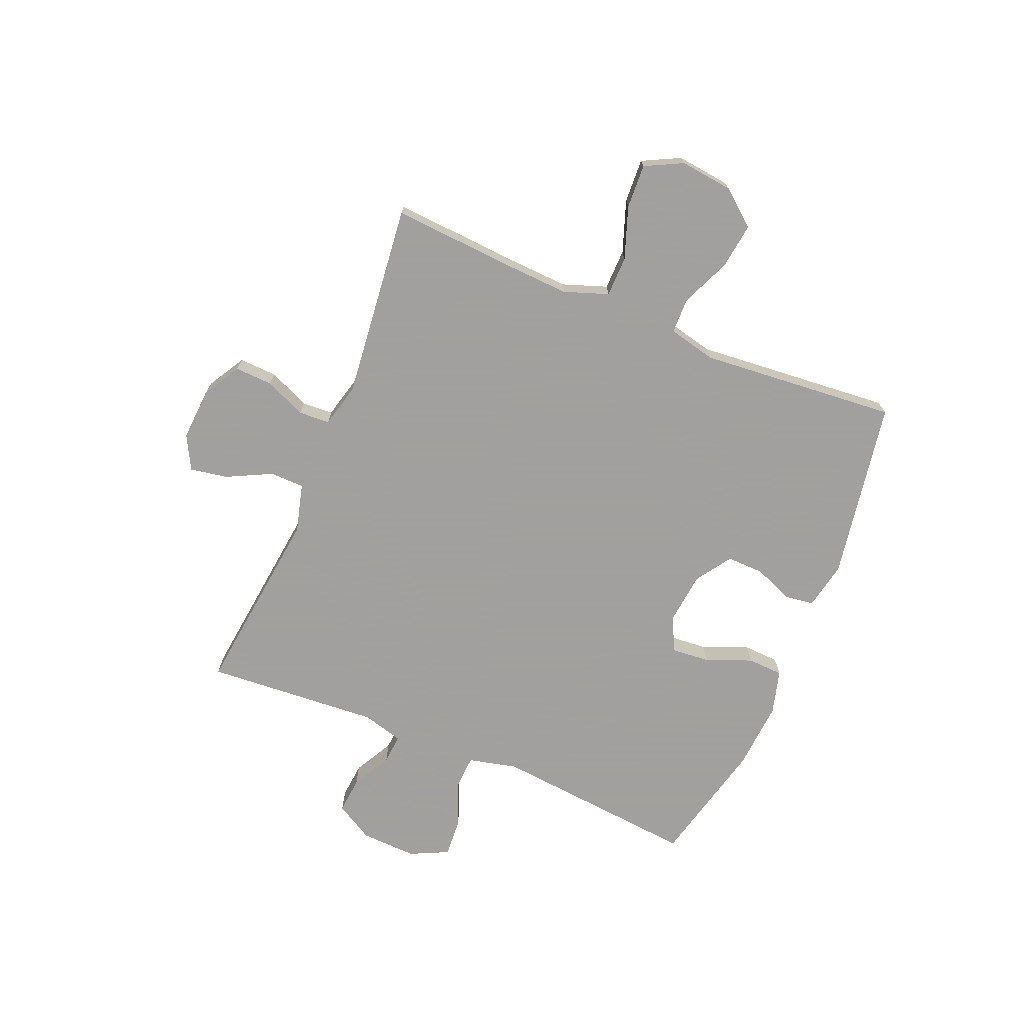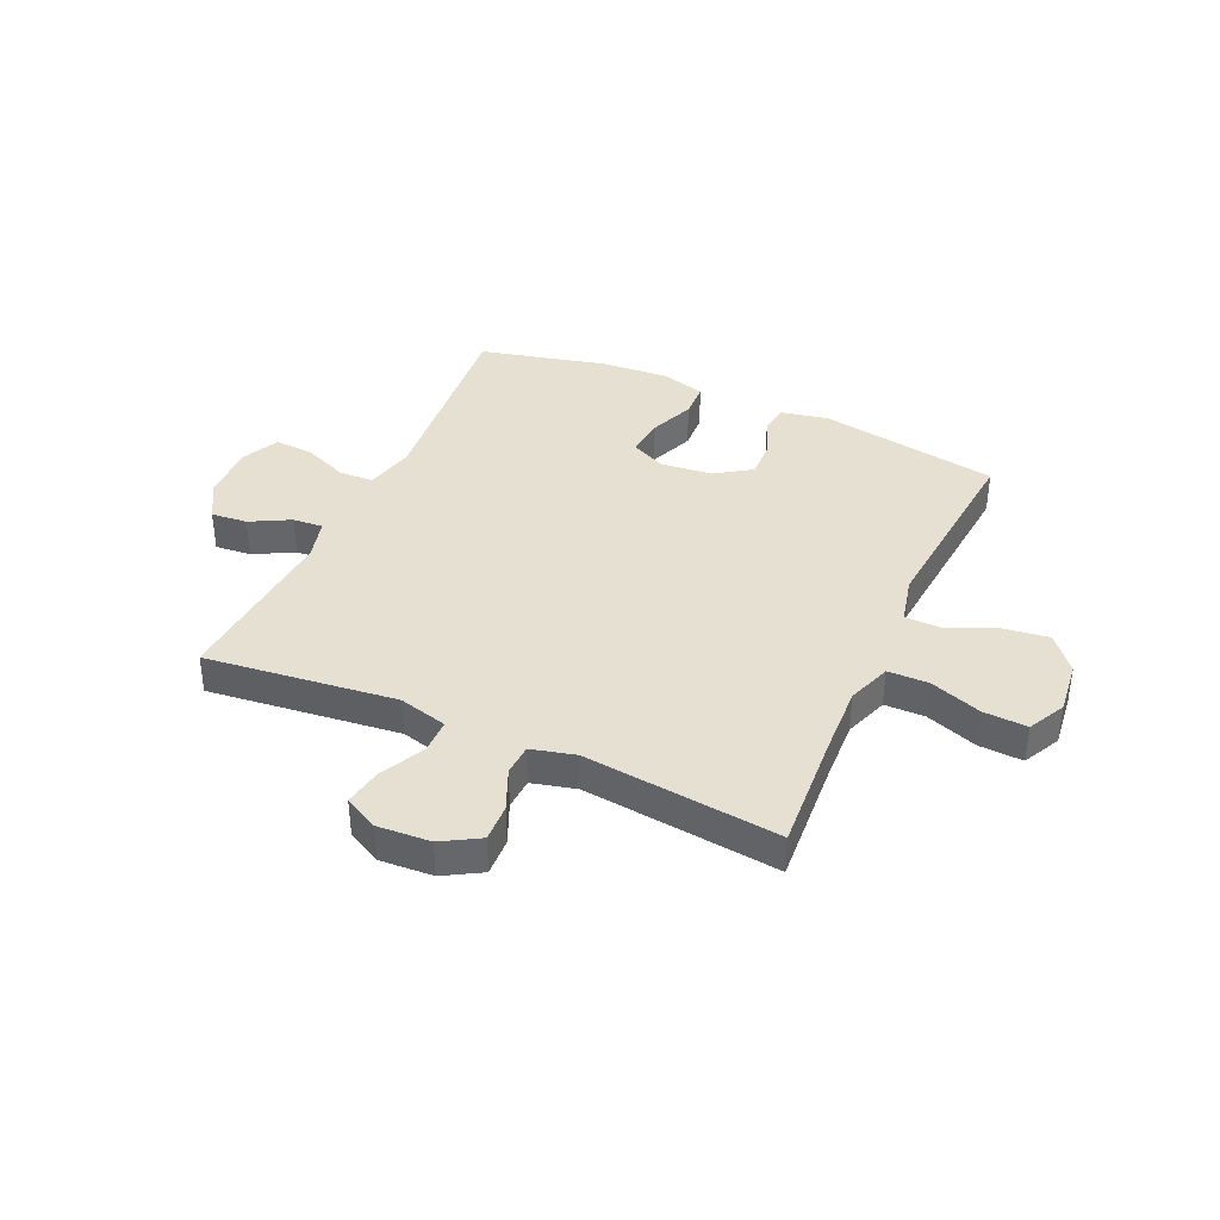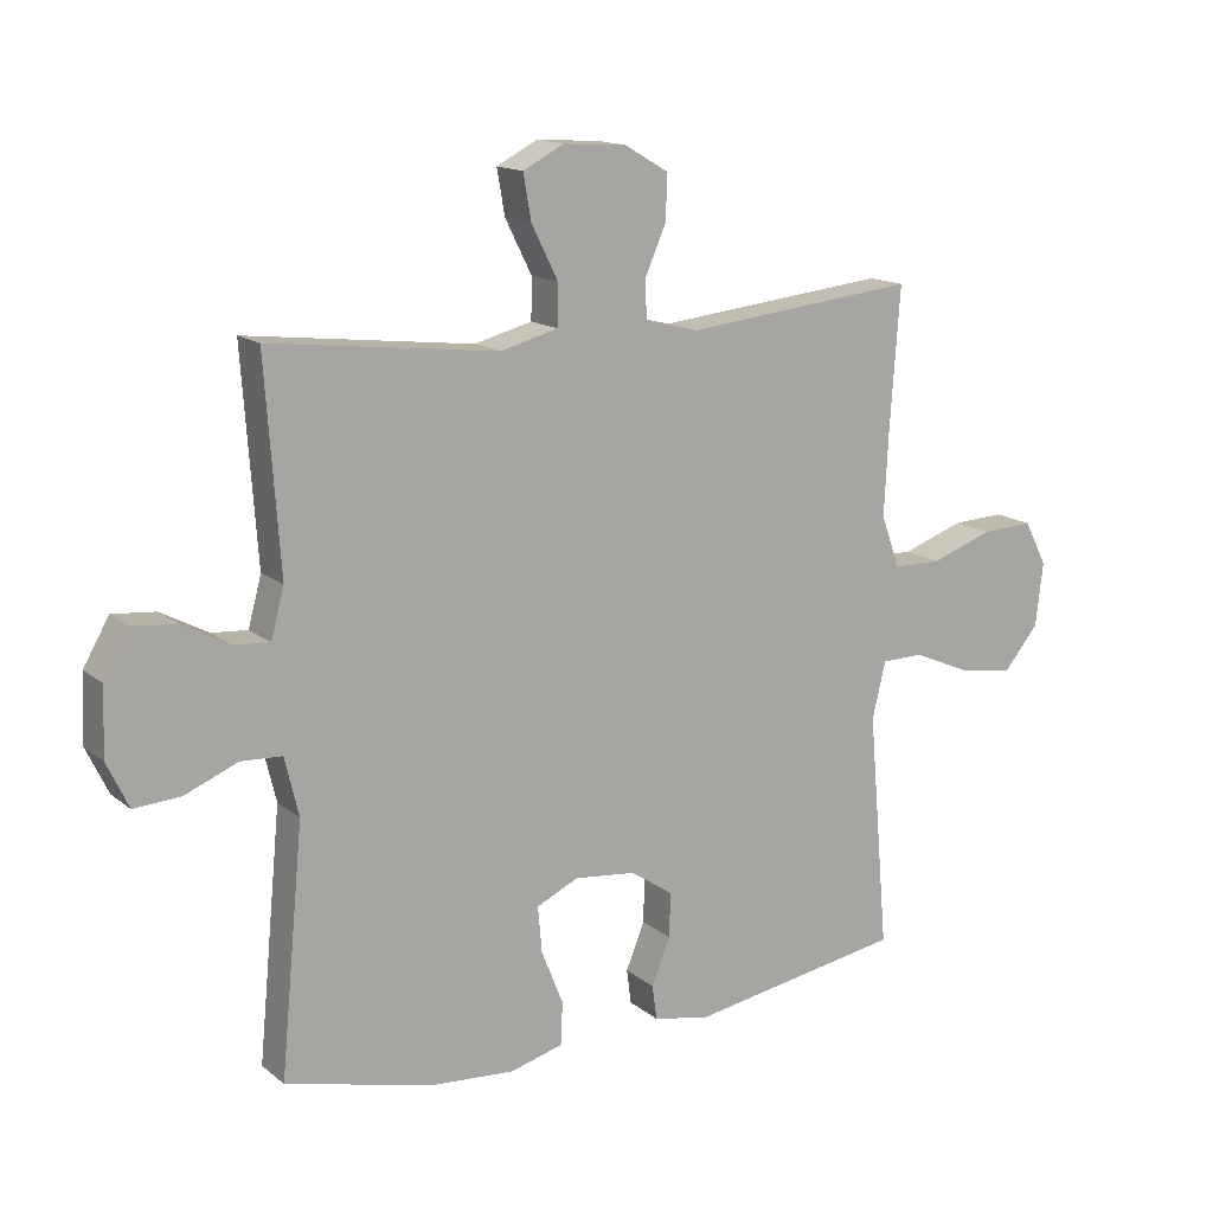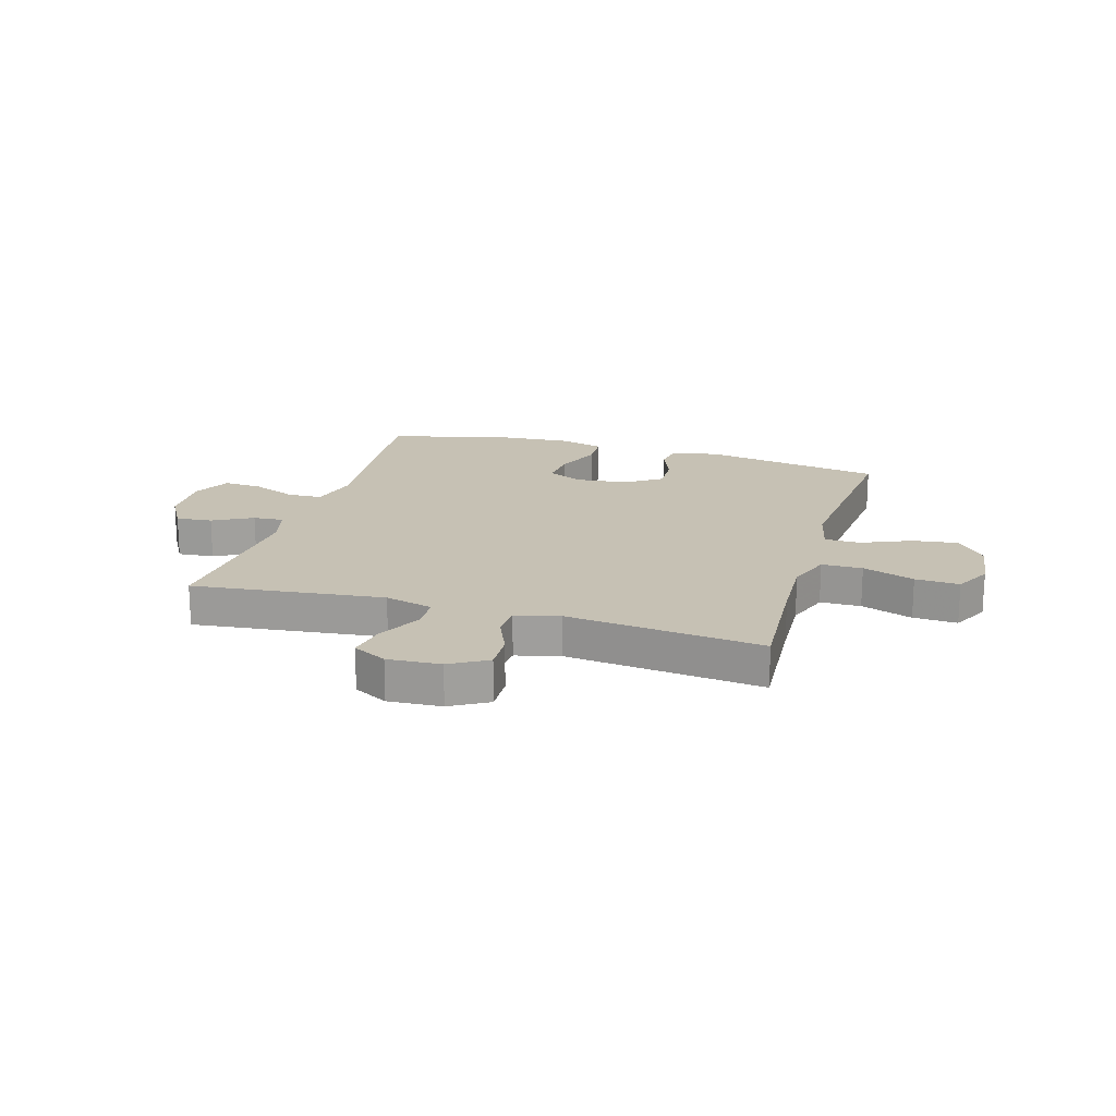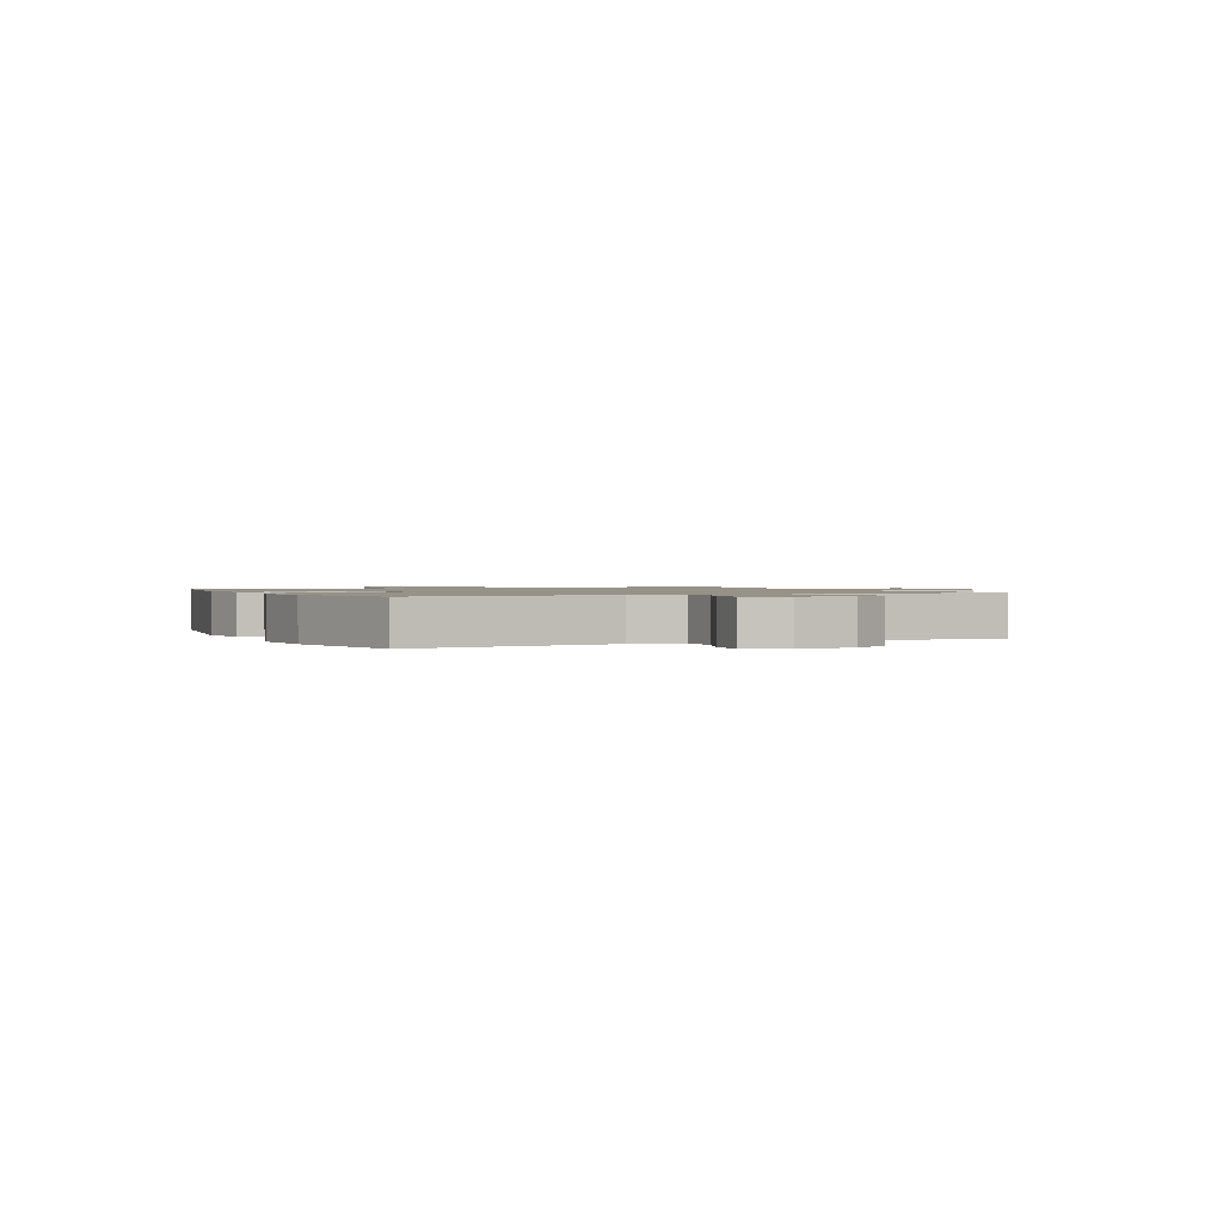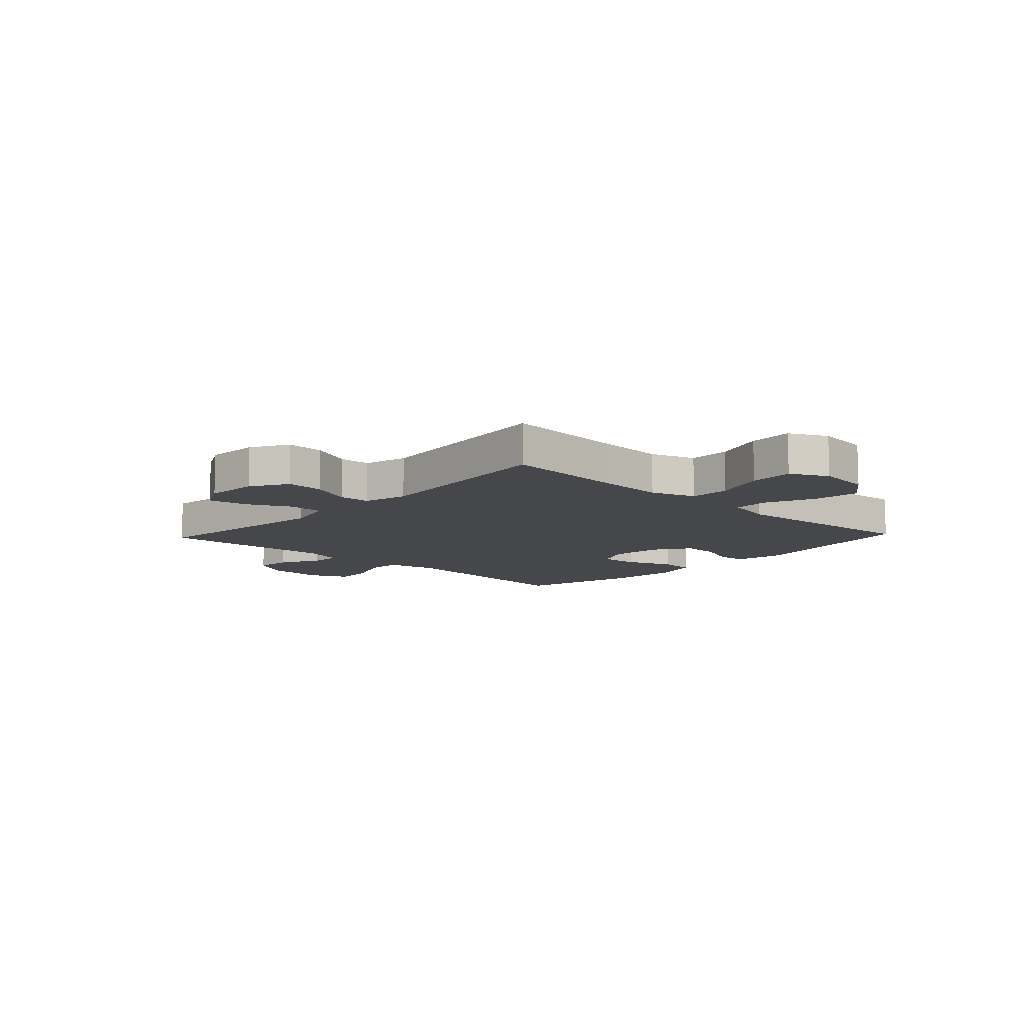
<metadata>
{"format":"obj","ext":"obj","renderer":"f3d","projection":"perspective","resolution":1024,"background":"white","views":[{"elev":-71.9,"azim":67.4,"up":"+Y"},{"elev":38.4,"azim":24.3,"up":"+Y"},{"elev":14.7,"azim":-31.5,"up":"+Z"},{"elev":18.6,"azim":16.6,"up":"+Y"},{"elev":1.2,"azim":-115.4,"up":"+Y"},{"elev":-10.3,"azim":46.8,"up":"+Y"}]}
</metadata>
<code>
v -0.5 0.07 -0.5
v -0.465 0.07 -0.13
v -0.486 0.07 -0.042
v -0.548 0.07 -0.039
v -0.628 0.07 -0.072
v -0.698 0.07 -0.077
v -0.731 0.07 -0.008
v -0.727 0.07 0.093
v -0.688 0.07 0.161
v -0.623 0.07 0.155
v -0.552 0.07 0.117
v -0.498 0.07 0.113
v -0.478 0.07 0.187
v -0.5 0.07 0.5
v -0.157 0.07 0.46
v -0.07 0.07 0.483
v -0.069 0.07 0.545
v -0.109 0.07 0.625
v -0.121 0.07 0.693
v -0.06 0.07 0.725
v 0.035 0.07 0.719
v 0.102 0.07 0.68
v 0.099 0.07 0.612
v 0.067 0.07 0.538
v 0.07 0.07 0.482
v 0.149 0.07 0.462
v 0.5 0.07 0.5
v 0.485 0.07 0.285
v 0.479 0.07 0.162
v 0.507 0.07 0.083
v 0.58 0.07 0.082
v 0.673 0.07 0.115
v 0.752 0.07 0.119
v 0.786 0.07 0.052
v 0.775 0.07 -0.044
v 0.723 0.07 -0.107
v 0.641 0.07 -0.096
v 0.553 0.07 -0.058
v 0.489 0.07 -0.059
v 0.469 0.07 -0.145
v 0.5 0.07 -0.5
v 0.176 0.07 -0.555
v 0.091 0.07 -0.538
v 0.084 0.07 -0.486
v 0.112 0.07 -0.416
v 0.114 0.07 -0.349
v 0.05 0.07 -0.306
v -0.043 0.07 -0.296
v -0.106 0.07 -0.326
v -0.1 0.07 -0.395
v -0.067 0.07 -0.478
v -0.07 0.07 -0.542
v -0.15 0.07 -0.564
v -0.274 0.07 -0.555
v -0.5 0 -0.5
v -0.465 0 -0.13
v -0.486 0 -0.042
v -0.548 0 -0.039
v -0.628 0 -0.072
v -0.698 0 -0.077
v -0.731 0 -0.008
v -0.727 0 0.093
v -0.688 0 0.161
v -0.623 0 0.155
v -0.552 0 0.117
v -0.498 0 0.113
v -0.478 0 0.187
v -0.5 0 0.5
v -0.157 0 0.46
v -0.07 0 0.483
v -0.069 0 0.545
v -0.109 0 0.625
v -0.121 0 0.693
v -0.06 0 0.725
v 0.035 0 0.719
v 0.102 0 0.68
v 0.099 0 0.612
v 0.067 0 0.538
v 0.07 0 0.482
v 0.149 0 0.462
v 0.5 0 0.5
v 0.485 0 0.285
v 0.479 0 0.162
v 0.507 0 0.083
v 0.58 0 0.082
v 0.673 0 0.115
v 0.752 0 0.119
v 0.786 0 0.052
v 0.775 0 -0.044
v 0.723 0 -0.107
v 0.641 0 -0.096
v 0.553 0 -0.058
v 0.489 0 -0.059
v 0.469 0 -0.145
v 0.5 0 -0.5
v 0.176 0 -0.555
v 0.091 0 -0.538
v 0.084 0 -0.486
v 0.112 0 -0.416
v 0.114 0 -0.349
v 0.05 0 -0.306
v -0.043 0 -0.296
v -0.106 0 -0.326
v -0.1 0 -0.395
v -0.067 0 -0.478
v -0.07 0 -0.542
v -0.15 0 -0.564
v -0.274 0 -0.555
f 54 1 2
f 53 54 2
f 52 53 2
f 51 52 2
f 50 51 2
f 49 50 2 3
f 48 49 3
f 47 48 3
f 43 44 45
f 42 43 45
f 41 42 45
f 40 41 45
f 39 40 45 46
f 36 37 38
f 35 36 38
f 34 35 38
f 33 34 38
f 32 33 38
f 31 32 38
f 30 31 38 39
f 39 46 47
f 30 39 47
f 29 30 47
f 26 27 28
f 29 47 3
f 28 29 3
f 26 28 3
f 25 26 3
f 22 23 24
f 21 22 24
f 20 21 24
f 19 20 24
f 18 19 24
f 17 18 24
f 13 14 15
f 12 13 15 16
f 9 10 11
f 8 9 11
f 7 8 11
f 6 7 11
f 5 6 11
f 4 5 11
f 4 11 12
f 3 4 12 16
f 16 17 24 25
f 3 16 25
f 56 55 108
f 56 108 107
f 56 107 106
f 56 106 105
f 56 105 104
f 57 56 104 103
f 57 103 102
f 57 102 101
f 99 98 97
f 99 97 96
f 99 96 95
f 99 95 94
f 100 99 94 93
f 92 91 90
f 92 90 89
f 92 89 88
f 92 88 87
f 92 87 86
f 92 86 85
f 93 92 85 84
f 101 100 93
f 101 93 84
f 101 84 83
f 82 81 80
f 57 101 83
f 57 83 82
f 57 82 80
f 57 80 79
f 78 77 76
f 78 76 75
f 78 75 74
f 78 74 73
f 78 73 72
f 78 72 71
f 69 68 67
f 70 69 67 66
f 65 64 63
f 65 63 62
f 65 62 61
f 65 61 60
f 65 60 59
f 65 59 58
f 66 65 58
f 70 66 58 57
f 79 78 71 70
f 79 70 57
f 1 55 56 2
f 2 56 57 3
f 3 57 58 4
f 4 58 59 5
f 5 59 60 6
f 6 60 61 7
f 7 61 62 8
f 8 62 63 9
f 9 63 64 10
f 10 64 65 11
f 11 65 66 12
f 12 66 67 13
f 13 67 68 14
f 14 68 69 15
f 15 69 70 16
f 16 70 71 17
f 17 71 72 18
f 18 72 73 19
f 19 73 74 20
f 20 74 75 21
f 21 75 76 22
f 22 76 77 23
f 23 77 78 24
f 24 78 79 25
f 25 79 80 26
f 26 80 81 27
f 27 81 82 28
f 28 82 83 29
f 29 83 84 30
f 30 84 85 31
f 31 85 86 32
f 32 86 87 33
f 33 87 88 34
f 34 88 89 35
f 35 89 90 36
f 36 90 91 37
f 37 91 92 38
f 38 92 93 39
f 39 93 94 40
f 40 94 95 41
f 41 95 96 42
f 42 96 97 43
f 43 97 98 44
f 44 98 99 45
f 45 99 100 46
f 46 100 101 47
f 47 101 102 48
f 48 102 103 49
f 49 103 104 50
f 50 104 105 51
f 51 105 106 52
f 52 106 107 53
f 53 107 108 54
f 54 108 55 1

</code>
